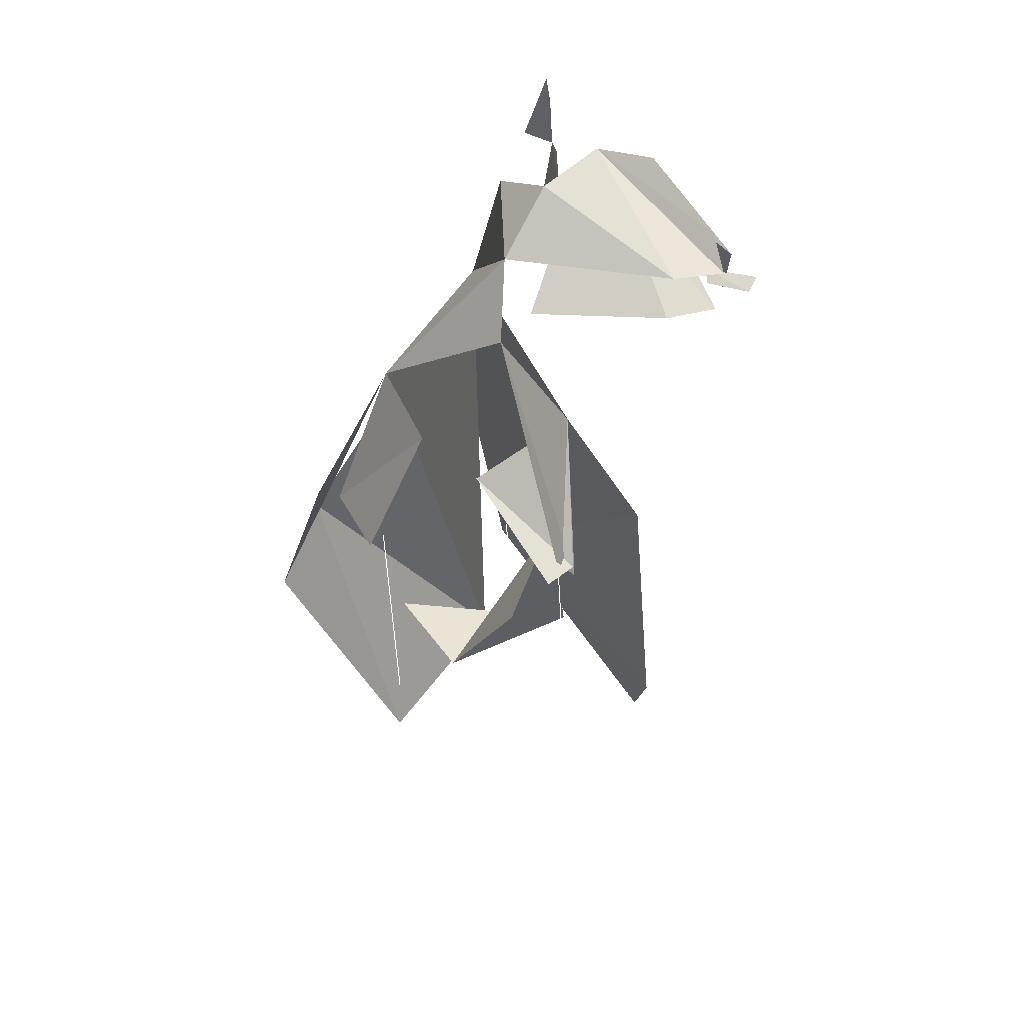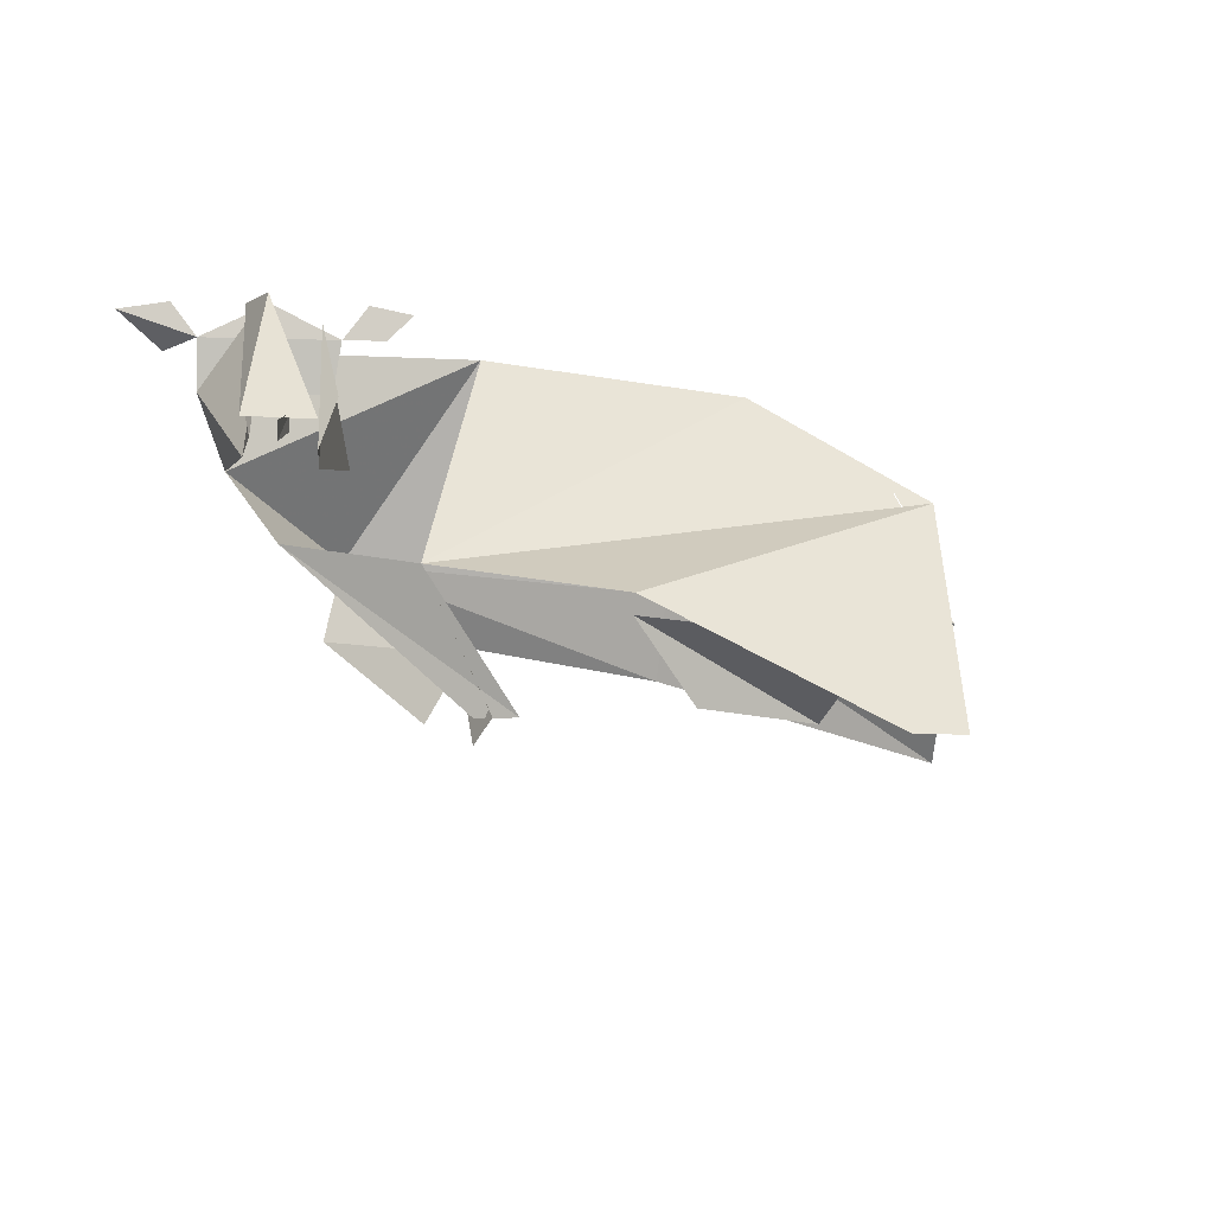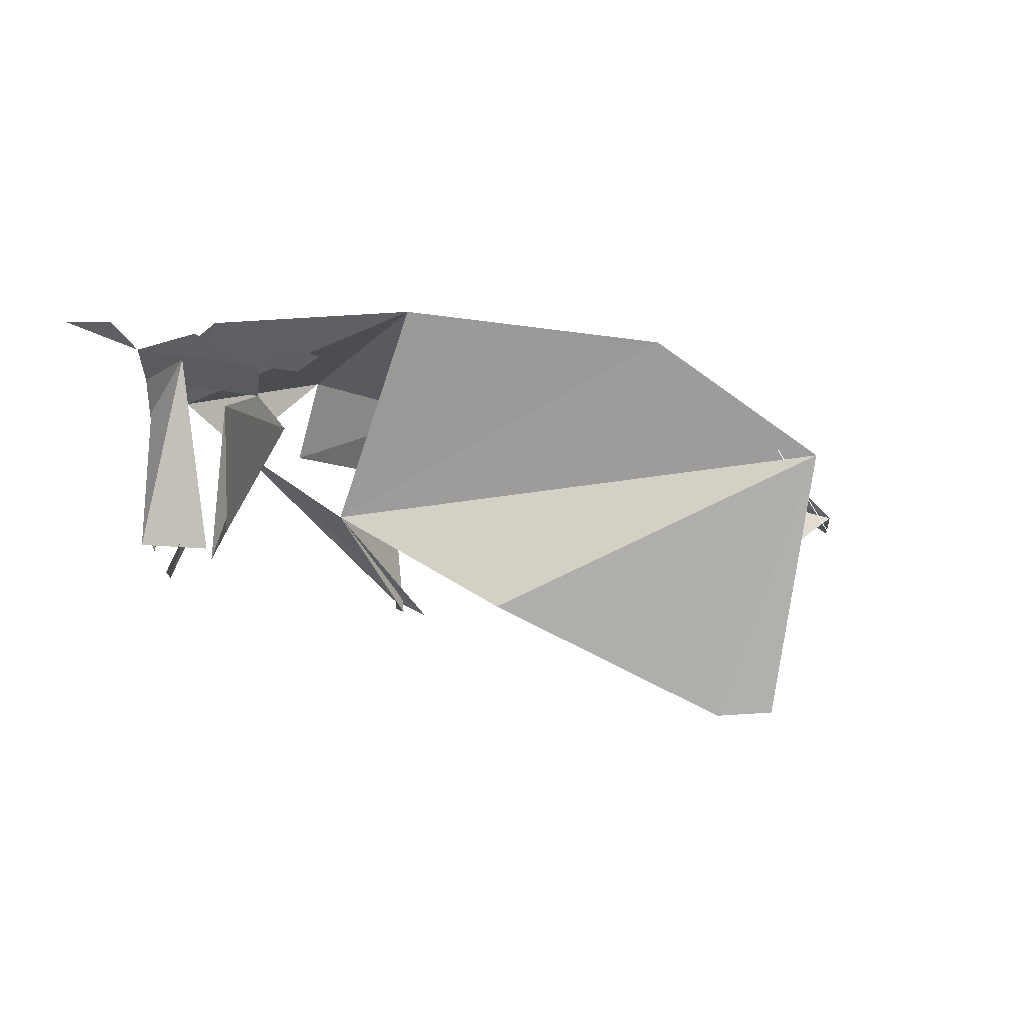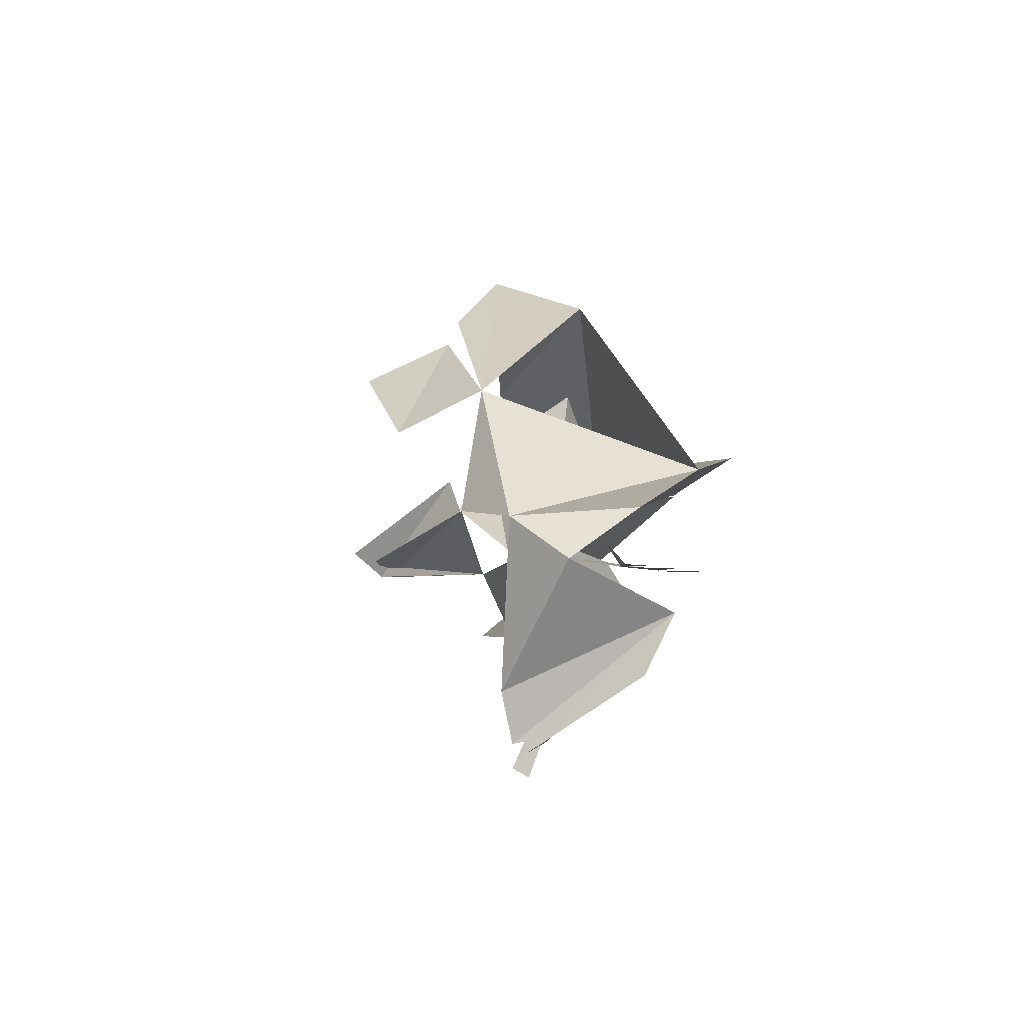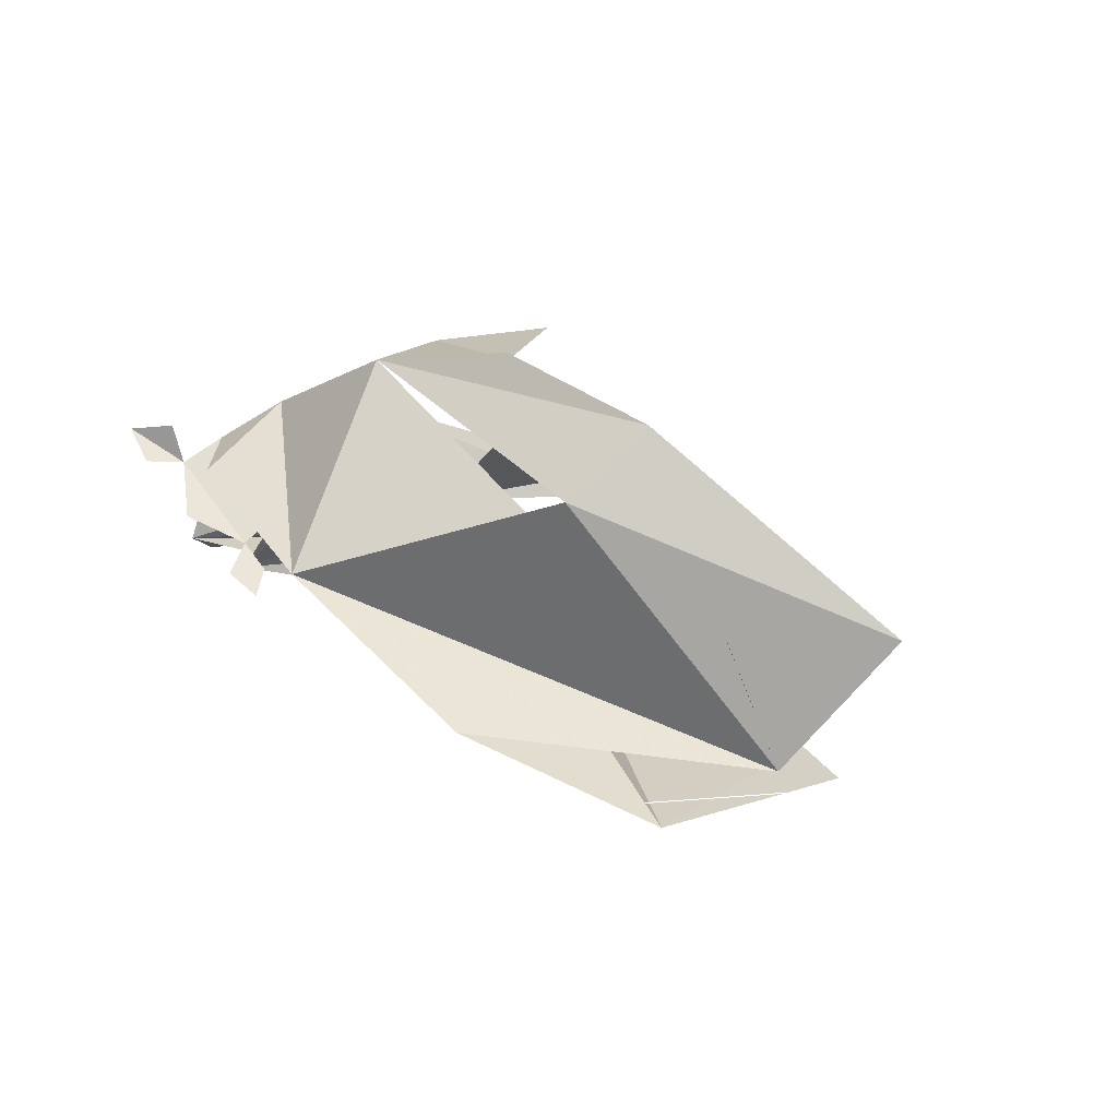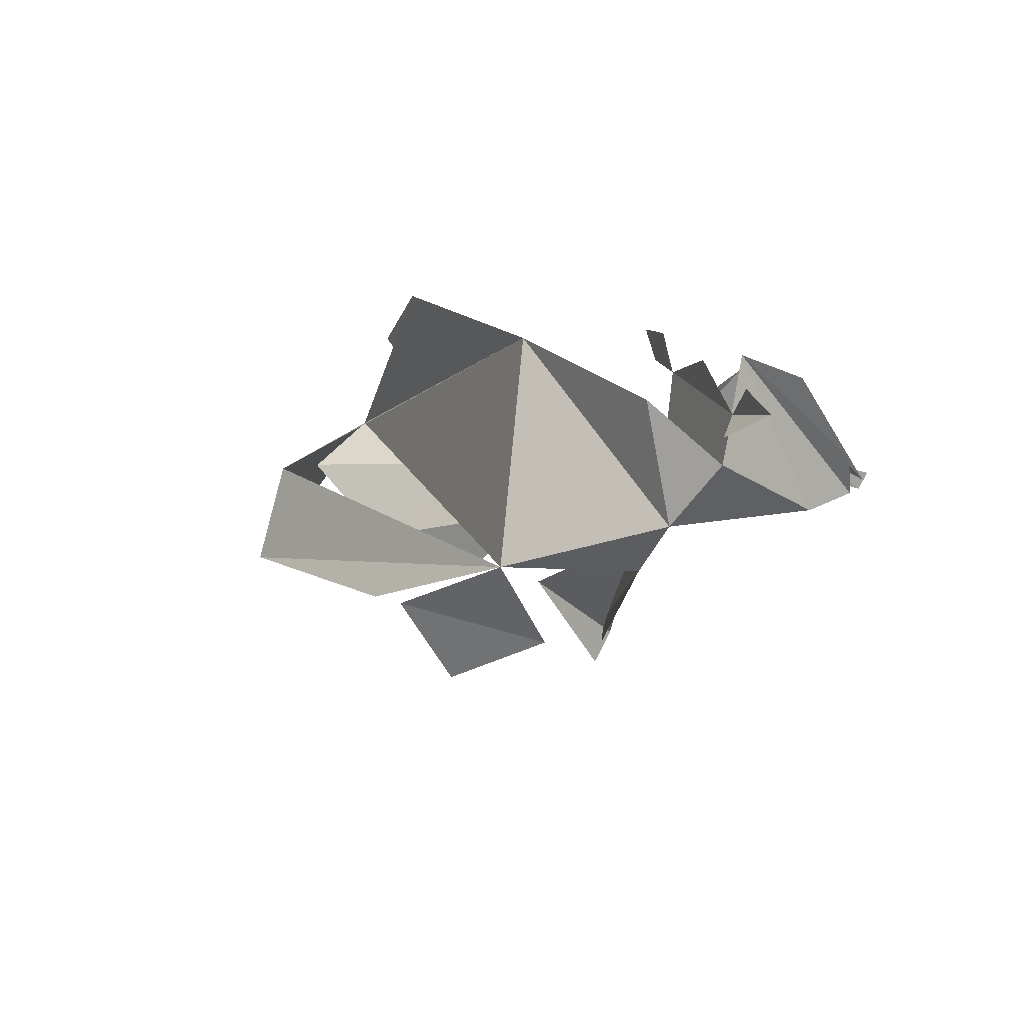
<metadata>
{"format":"obj","ext":"obj","renderer":"f3d","projection":"perspective","resolution":1024,"background":"white","views":[{"elev":-22.6,"azim":-84.9,"up":"+Z"},{"elev":-7.0,"azim":-5.4,"up":"+Z"},{"elev":45.0,"azim":11.6,"up":"+Z"},{"elev":-3.2,"azim":-71.2,"up":"+Y"},{"elev":55.5,"azim":55.1,"up":"+Y"},{"elev":22.4,"azim":-110.7,"up":"+Z"}]}
</metadata>
<code>
o objs2_58
v -0.05 -0.024 0.049
v -0.04 -0.022 0.049
v -0.042 -0.025 0.046
v -0.042 -0.024 0.043
v -0.049 -0.025 0.044
v -0.05 -0.026 0.046
v -0.046 -0.028 0.043
v -0.046 -0.029 0.045
v -0.048 -0.01 0.063
v -0.05 -0.017 0.06
v -0.042 -0.013 0.059
v -0.05 -0.019 0.043
v -0.042 -0.018 0.042
v -0.053 0.001 0.045
v -0.056 -0.004 0.053
v -0.048 -0.005 0.063
v -0.056 -0.005 0.059
v -0.048 0.002 0.059
v -0.065 -0.005 0.062
v -0.06 -0.002 0.058
v -0.059 -0.005 0.063
v -0.04 -0.005 0.059
v -0.041 -0.004 0.053
v -0.039 -0.001 0.045
v -0.035 -0.005 0.059
v -0.032 -0.005 0.062
v -0.037 -0.005 0.063
v -0.024 0.008 0.06
v 0.008 0.012 0.057
v 0.03 0.009 0.044
v 0.033 0.012 0.03
v -0.047 0.002 0.037
v -0.031 -0.005 0.034
v -0.008 -0.013 0.03
v 0.001 0.033 0.037
v -0.04 0.017 0.037
v -0.042 0.012 0.027
v -0.024 0.028 0.028
v 0 0.037 0.025
v 0.033 0.025 0.014
v 0.036 0.025 0.018
v 0.034 0.023 -0.002
v 0.027 -0.01 0.016
v 0.019 -0.01 -0.001
v -0.025 0.025 0.027
v -0.03 0.02 0.018
v -0.026 0.019 0.021
v -0.029 0.016 0
v -0.02 -0.005 0.017
v -0.025 -0.003 0.017
v -0.023 -0.005 0.017
v -0.027 0.007 0.028
v -0.025 -0.002 0.014
v -0.023 -0.003 0.019
v -0.026 -0.004 -0.001
v 0.021 -0.001 0.026
v 0.021 0.023 0.029
v 0.017 0.015 0.018
v -0.007 -0.001 0.029
v 0.001 0.005 0.019
v 0.025 0.008 0.045
v 0.046 0.008 0.009
v 0.022 -0.013 0.015
v 0.029 -0.011 0.015
v -0.045 -0.023 0.047
v -0.045 -0.023 0.045
v -0.052 -0.015 0.055
v -0.043 -0.015 0.055
l 41 42
l 43 44
l 47 48
l 54 55
l 61 62
f 9 1 5
f 5 12 9
f 11 2 4
f 4 13 11
f 12 14 15
f 15 9 12
f 17 20 19
f 19 21 17
f 24 23 11
f 11 13 24
f 22 25 26
f 26 27 22
f 18 15 14
f 14 28 18
f 36 28 14
f 14 36 36
f 32 14 36
f 36 38 39
f 39 35 36
f 35 39 40
f 40 31 35
f 37 36 45
f 45 46 37
f 32 33 49
f 49 50 32
f 51 33 52
f 52 53 51
f 56 31 57
f 57 58 56
f 58 56 59
f 59 60 58
f 63 64 30
f 30 34 63
f 33 28 29
f 29 30 33
f 9 10 6
f 6 3 9
f 7 8 65
f 65 66 7
f 22 17 16
f 17 15 23
f 23 22 17
f 28 36 31
f 31 29 28
f 31 28 35
f 33 30 34

</code>
